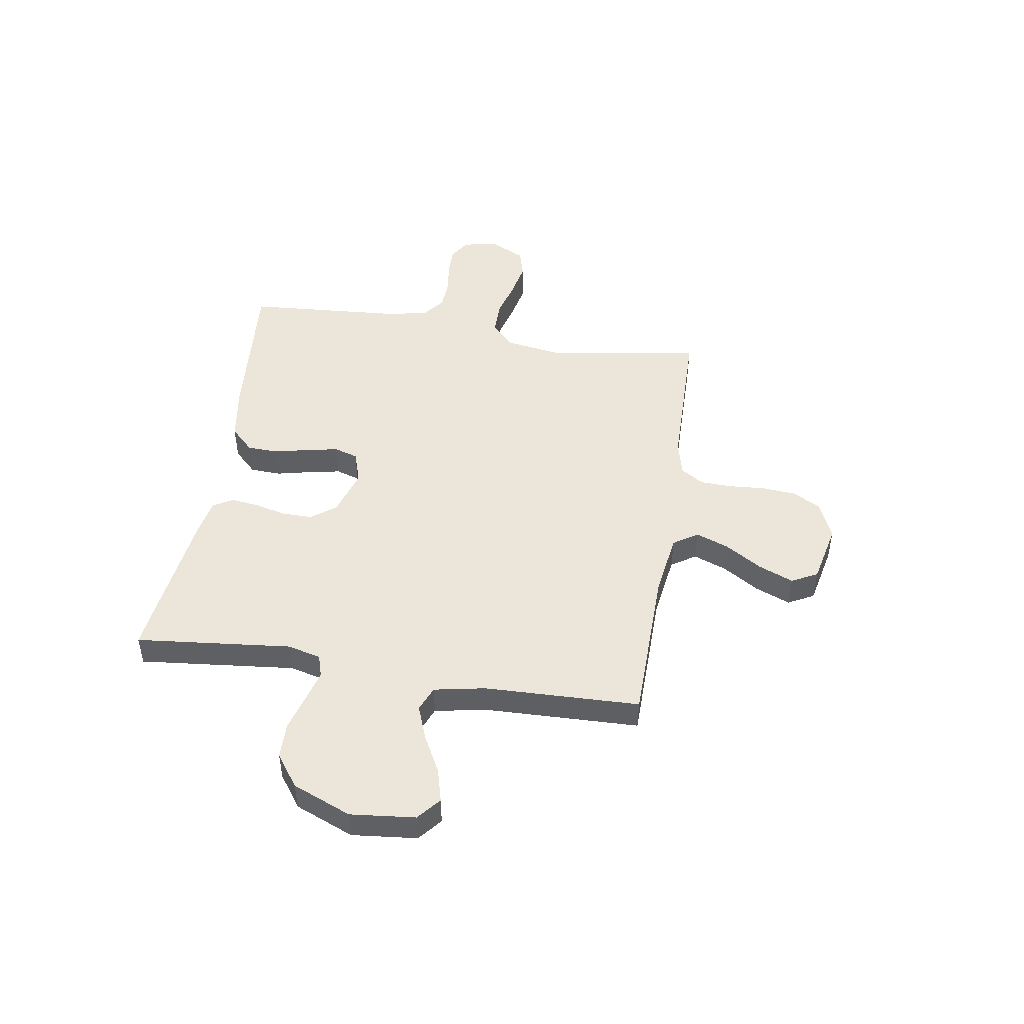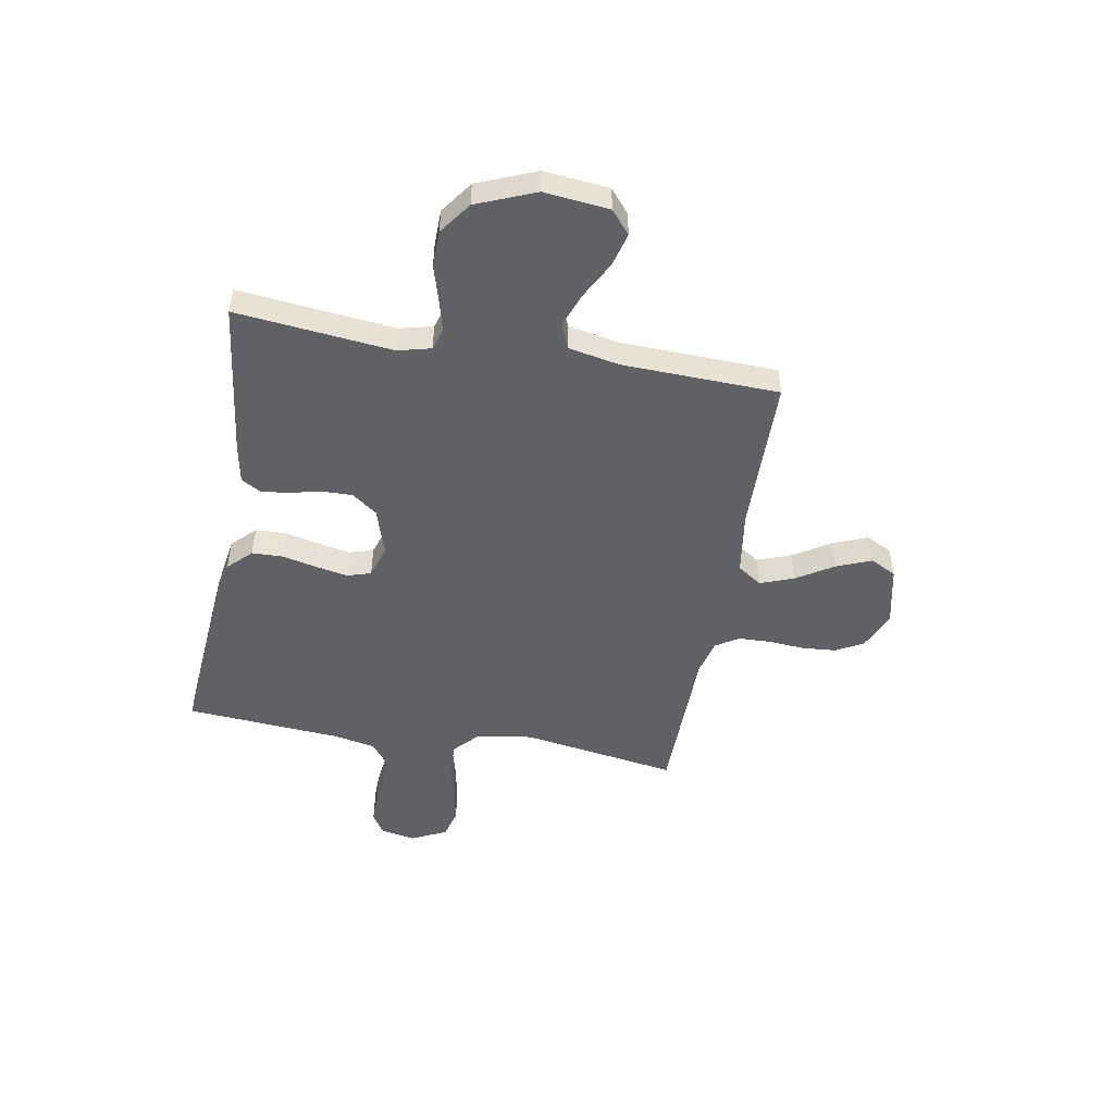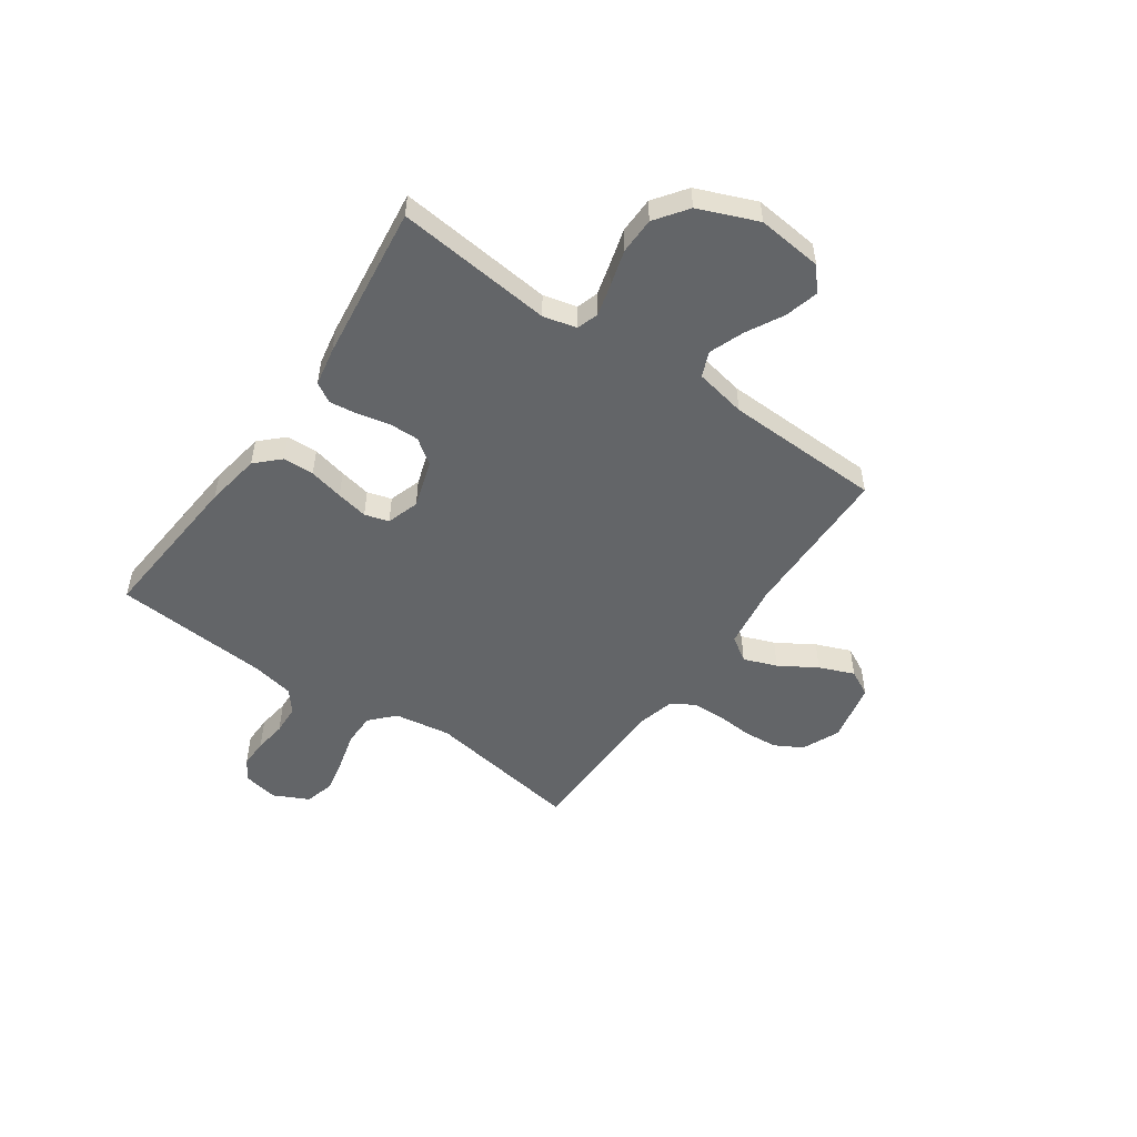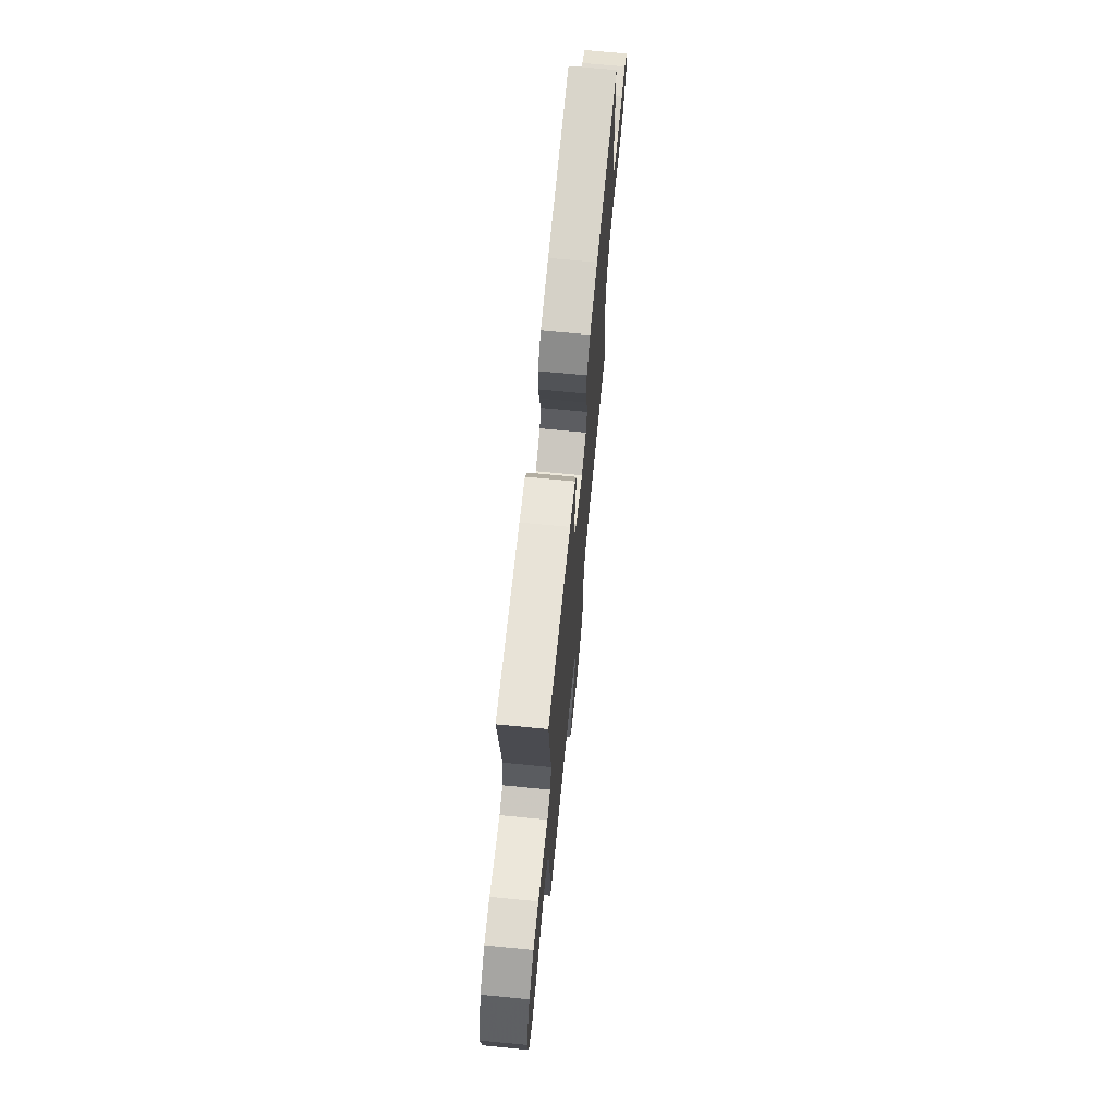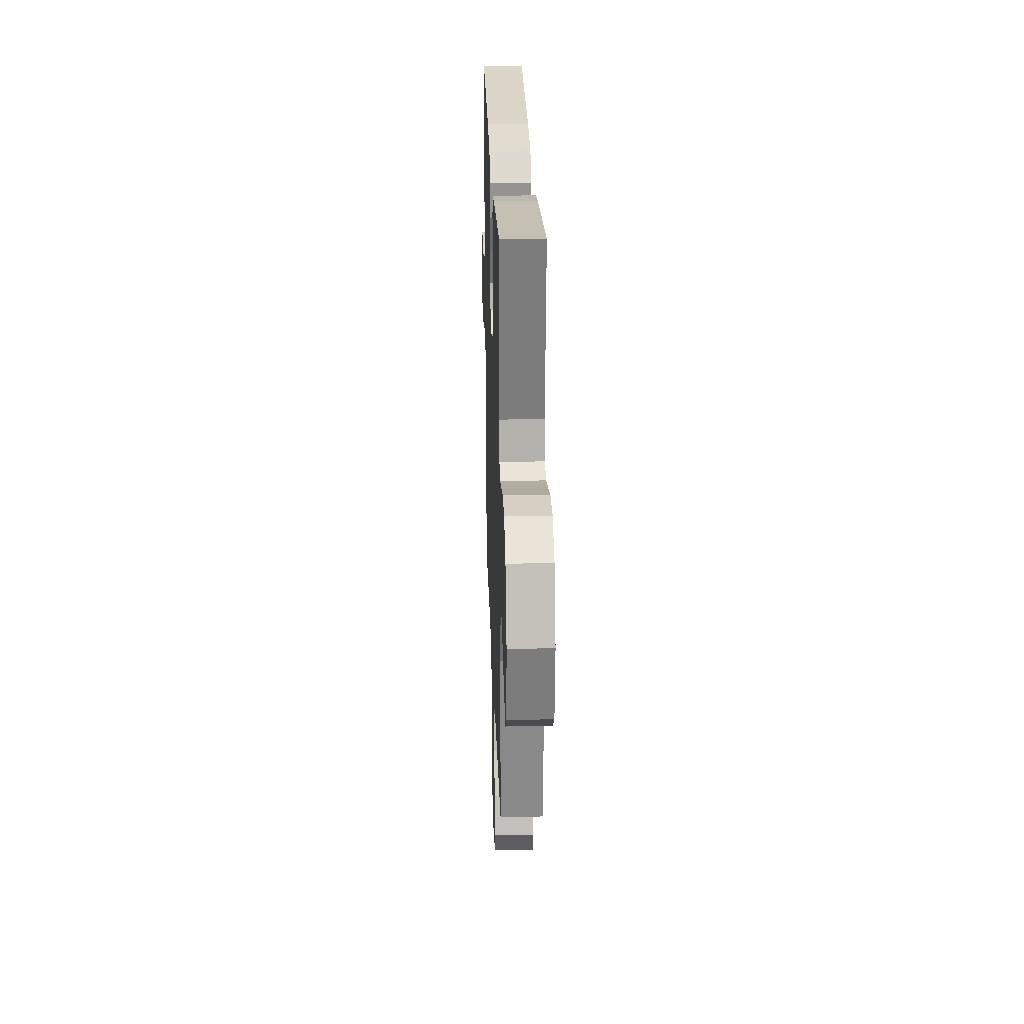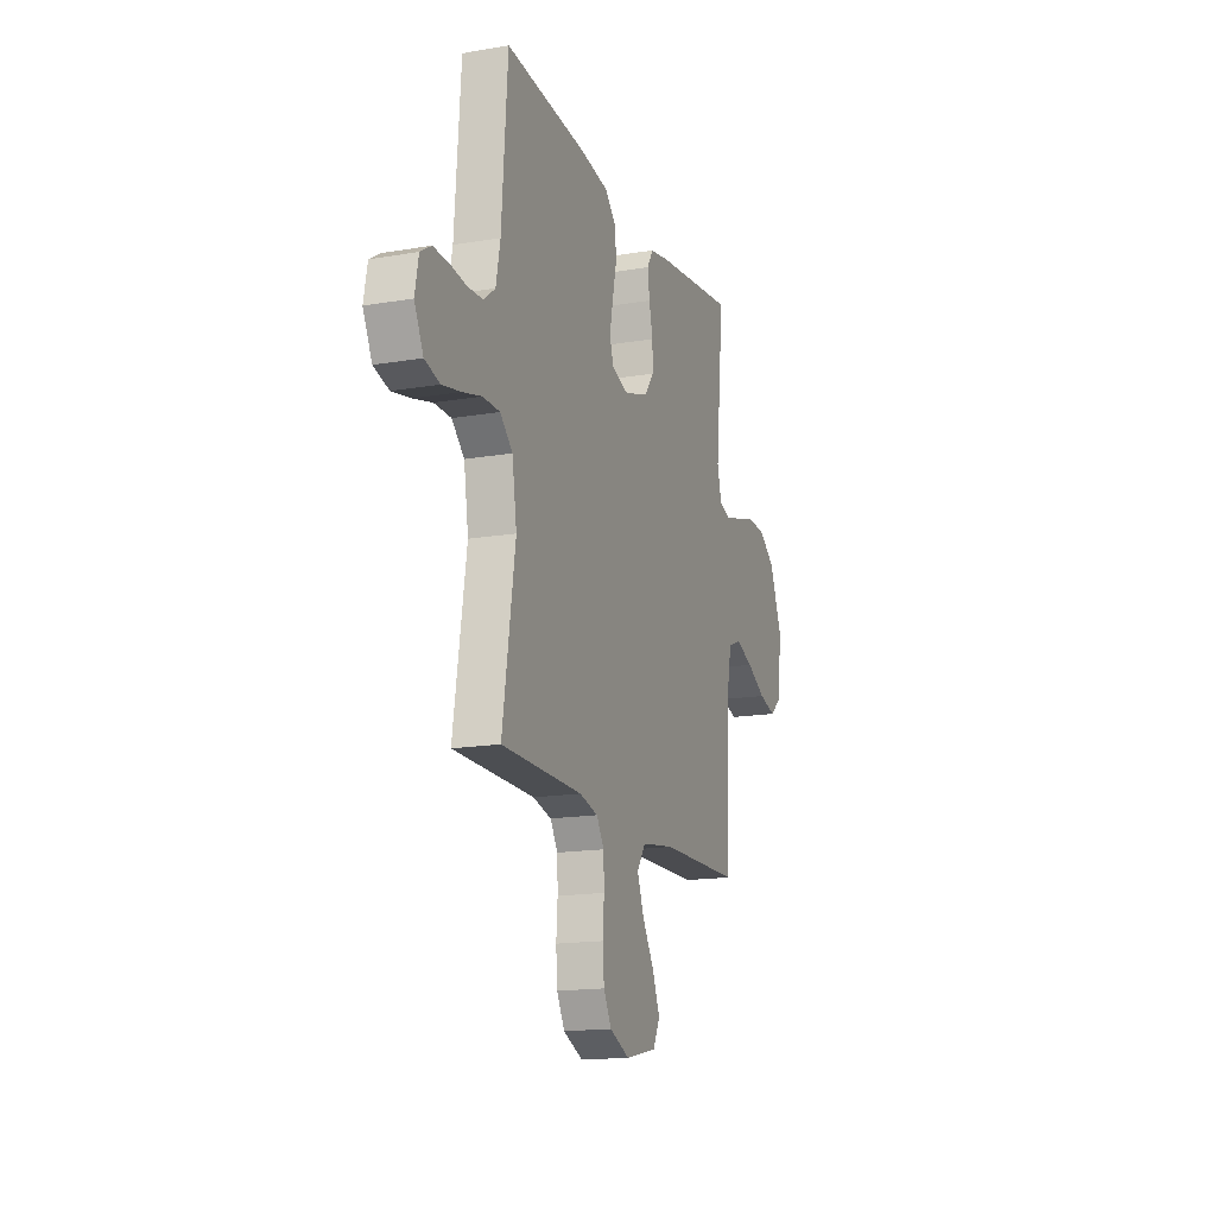
<metadata>
{"format":"obj","ext":"obj","renderer":"f3d","projection":"perspective","resolution":1024,"background":"white","views":[{"elev":47.9,"azim":99.1,"up":"+Y"},{"elev":-49.6,"azim":79.9,"up":"+Y"},{"elev":-51.4,"azim":55.1,"up":"+Y"},{"elev":69.8,"azim":95.6,"up":"+Z"},{"elev":25.4,"azim":88.1,"up":"+Z"},{"elev":-16.1,"azim":-70.5,"up":"+Z"}]}
</metadata>
<code>
v 0.5 0.07 0.5
v 0.469 0.07 0.2
v 0.485 0.07 0.136
v 0.527 0.07 0.123
v 0.587 0.07 0.139
v 0.656 0.07 0.159
v 0.726 0.07 0.158
v 0.788 0.07 0.113
v 0.834 0.07 0
v 0.821 0.07 -0.125
v 0.777 0.07 -0.162
v 0.713 0.07 -0.145
v 0.642 0.07 -0.107
v 0.576 0.07 -0.082
v 0.528 0.07 -0.102
v 0.509 0.07 -0.2
v 0.5 0.07 -0.5
v 0.2 0.07 -0.505
v 0.077 0.07 -0.523
v 0.046 0.07 -0.57
v 0.07 0.07 -0.634
v 0.114 0.07 -0.705
v 0.141 0.07 -0.772
v 0.115 0.07 -0.822
v 0 0.07 -0.847
v -0.073 0.07 -0.815
v -0.102 0.07 -0.762
v -0.107 0.07 -0.696
v -0.102 0.07 -0.627
v -0.104 0.07 -0.565
v -0.132 0.07 -0.521
v -0.2 0.07 -0.504
v -0.5 0.07 -0.5
v -0.453 0.07 -0.2
v -0.47 0.07 -0.092
v -0.516 0.07 -0.049
v -0.579 0.07 -0.049
v -0.65 0.07 -0.068
v -0.718 0.07 -0.082
v -0.774 0.07 -0.067
v -0.807 0.07 0
v -0.794 0.07 0.068
v -0.754 0.07 0.093
v -0.699 0.07 0.092
v -0.637 0.07 0.084
v -0.58 0.07 0.087
v -0.538 0.07 0.12
v -0.522 0.07 0.2
v -0.5 0.07 0.5
v -0.2 0.07 0.475
v -0.094 0.07 0.458
v -0.051 0.07 0.414
v -0.049 0.07 0.354
v -0.064 0.07 0.288
v -0.076 0.07 0.227
v -0.062 0.07 0.181
v 0 0.07 0.161
v 0.091 0.07 0.19
v 0.126 0.07 0.238
v 0.125 0.07 0.296
v 0.111 0.07 0.356
v 0.104 0.07 0.41
v 0.126 0.07 0.448
v 0.2 0.07 0.462
v 0.5 0 0.5
v 0.469 0 0.2
v 0.485 0 0.136
v 0.527 0 0.123
v 0.587 0 0.139
v 0.656 0 0.159
v 0.726 0 0.158
v 0.788 0 0.113
v 0.834 0 0
v 0.821 0 -0.125
v 0.777 0 -0.162
v 0.713 0 -0.145
v 0.642 0 -0.107
v 0.576 0 -0.082
v 0.528 0 -0.102
v 0.509 0 -0.2
v 0.5 0 -0.5
v 0.2 0 -0.505
v 0.077 0 -0.523
v 0.046 0 -0.57
v 0.07 0 -0.634
v 0.114 0 -0.705
v 0.141 0 -0.772
v 0.115 0 -0.822
v 0 0 -0.847
v -0.073 0 -0.815
v -0.102 0 -0.762
v -0.107 0 -0.696
v -0.102 0 -0.627
v -0.104 0 -0.565
v -0.132 0 -0.521
v -0.2 0 -0.504
v -0.5 0 -0.5
v -0.453 0 -0.2
v -0.47 0 -0.092
v -0.516 0 -0.049
v -0.579 0 -0.049
v -0.65 0 -0.068
v -0.718 0 -0.082
v -0.774 0 -0.067
v -0.807 0 0
v -0.794 0 0.068
v -0.754 0 0.093
v -0.699 0 0.092
v -0.637 0 0.084
v -0.58 0 0.087
v -0.538 0 0.12
v -0.522 0 0.2
v -0.5 0 0.5
v -0.2 0 0.475
v -0.094 0 0.458
v -0.051 0 0.414
v -0.049 0 0.354
v -0.064 0 0.288
v -0.076 0 0.227
v -0.062 0 0.181
v 0 0 0.161
v 0.091 0 0.19
v 0.126 0 0.238
v 0.125 0 0.296
v 0.111 0 0.356
v 0.104 0 0.41
v 0.126 0 0.448
v 0.2 0 0.462
f 63 64 1 2
f 60 61 62 63
f 59 60 63 2
f 58 59 2 3
f 57 58 3 4
f 51 52 53 54
f 51 54 55
f 48 49 50 51
f 47 48 51 55
f 46 47 55 56
f 42 43 44 45
f 42 45 46
f 41 42 46
f 37 38 39 40
f 37 40 41 46
f 32 33 34
f 31 32 34 35
f 26 27 28 29
f 26 29 30
f 25 26 30
f 24 25 30
f 21 22 23 24
f 20 21 24 30
f 19 20 30 31
f 16 17 18
f 15 16 18 19
f 10 11 12 13
f 10 13 14
f 9 10 14
f 8 9 14
f 5 6 7 8
f 4 5 8 14
f 57 4 14 15
f 36 37 46 56
f 35 36 56 57
f 31 35 57
f 15 19 31 57
f 66 65 128 127
f 127 126 125 124
f 66 127 124 123
f 67 66 123 122
f 68 67 122 121
f 118 117 116 115
f 119 118 115
f 115 114 113 112
f 119 115 112 111
f 120 119 111 110
f 109 108 107 106
f 110 109 106
f 110 106 105
f 104 103 102 101
f 110 105 104 101
f 98 97 96
f 99 98 96 95
f 93 92 91 90
f 94 93 90
f 94 90 89
f 94 89 88
f 88 87 86 85
f 94 88 85 84
f 95 94 84 83
f 82 81 80
f 83 82 80 79
f 77 76 75 74
f 78 77 74
f 78 74 73
f 78 73 72
f 72 71 70 69
f 78 72 69 68
f 79 78 68 121
f 120 110 101 100
f 121 120 100 99
f 121 99 95
f 121 95 83 79
f 1 65 66 2
f 2 66 67 3
f 3 67 68 4
f 4 68 69 5
f 5 69 70 6
f 6 70 71 7
f 7 71 72 8
f 8 72 73 9
f 9 73 74 10
f 10 74 75 11
f 11 75 76 12
f 12 76 77 13
f 13 77 78 14
f 14 78 79 15
f 15 79 80 16
f 16 80 81 17
f 17 81 82 18
f 18 82 83 19
f 19 83 84 20
f 20 84 85 21
f 21 85 86 22
f 22 86 87 23
f 23 87 88 24
f 24 88 89 25
f 25 89 90 26
f 26 90 91 27
f 27 91 92 28
f 28 92 93 29
f 29 93 94 30
f 30 94 95 31
f 31 95 96 32
f 32 96 97 33
f 33 97 98 34
f 34 98 99 35
f 35 99 100 36
f 36 100 101 37
f 37 101 102 38
f 38 102 103 39
f 39 103 104 40
f 40 104 105 41
f 41 105 106 42
f 42 106 107 43
f 43 107 108 44
f 44 108 109 45
f 45 109 110 46
f 46 110 111 47
f 47 111 112 48
f 48 112 113 49
f 49 113 114 50
f 50 114 115 51
f 51 115 116 52
f 52 116 117 53
f 53 117 118 54
f 54 118 119 55
f 55 119 120 56
f 56 120 121 57
f 57 121 122 58
f 58 122 123 59
f 59 123 124 60
f 60 124 125 61
f 61 125 126 62
f 62 126 127 63
f 63 127 128 64
f 64 128 65 1

</code>
